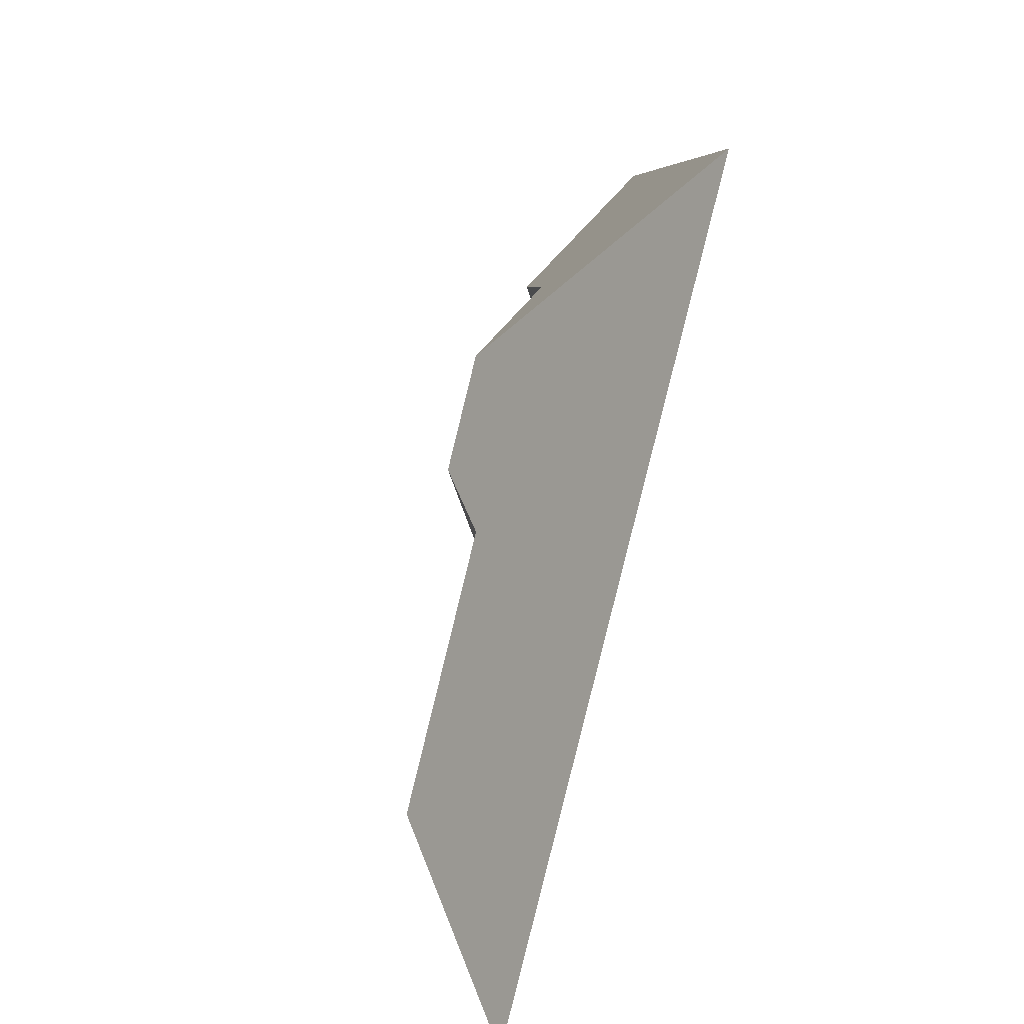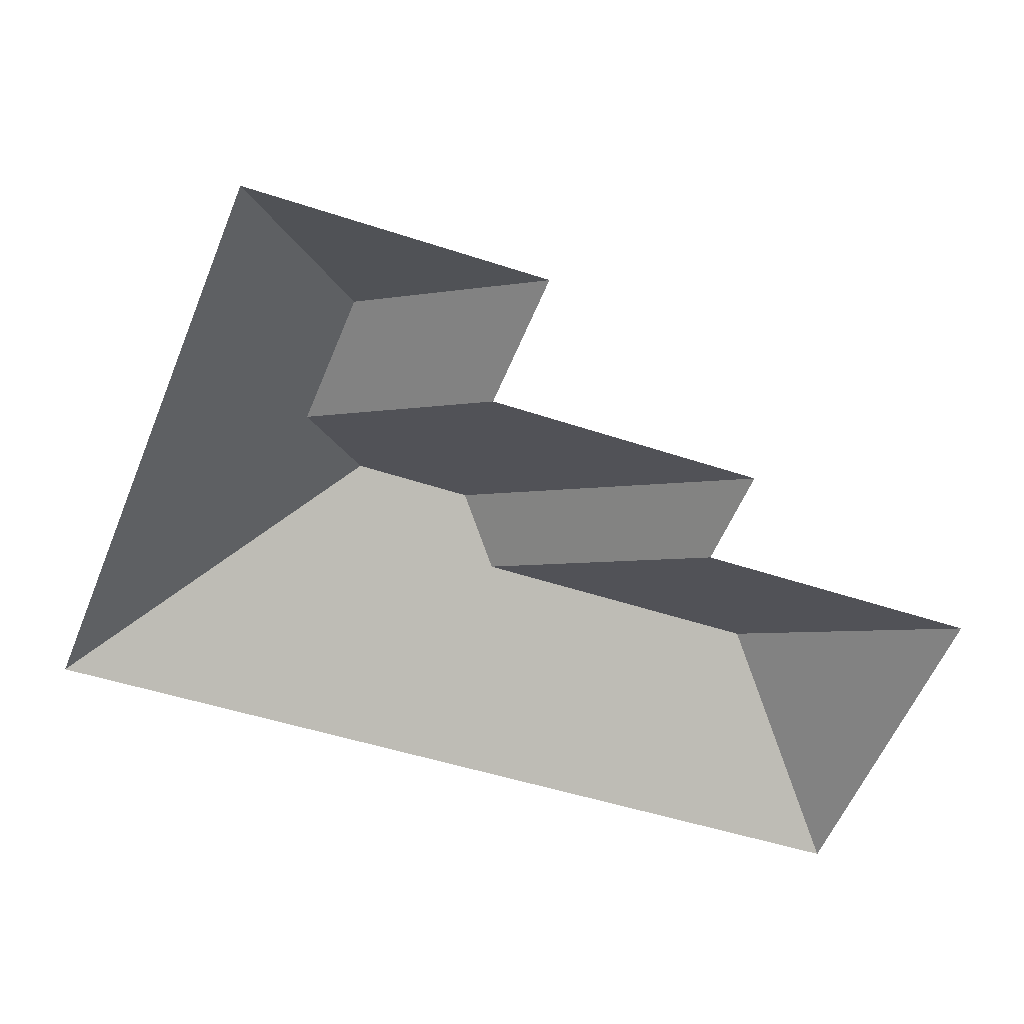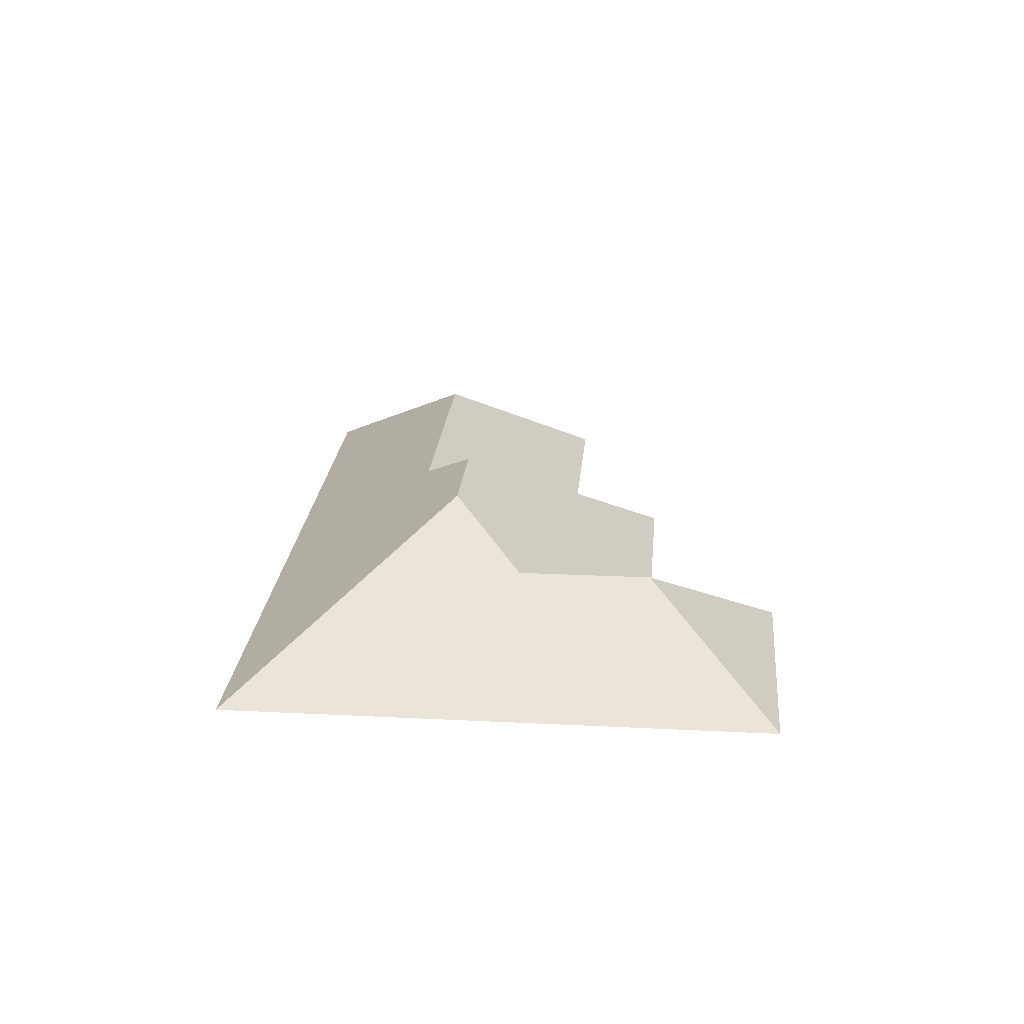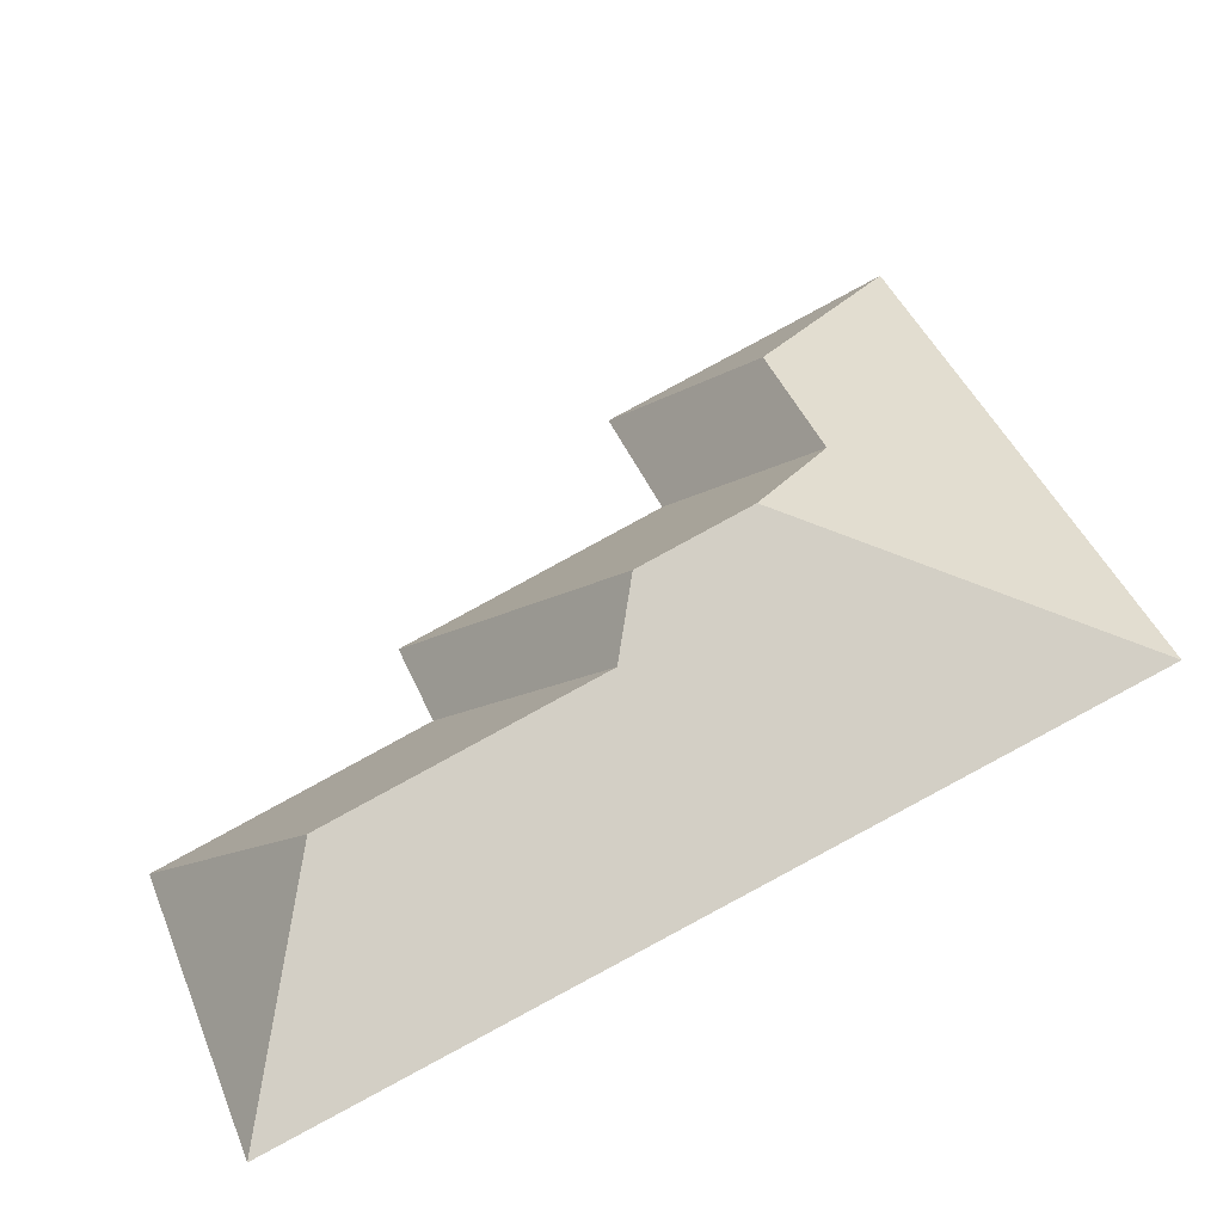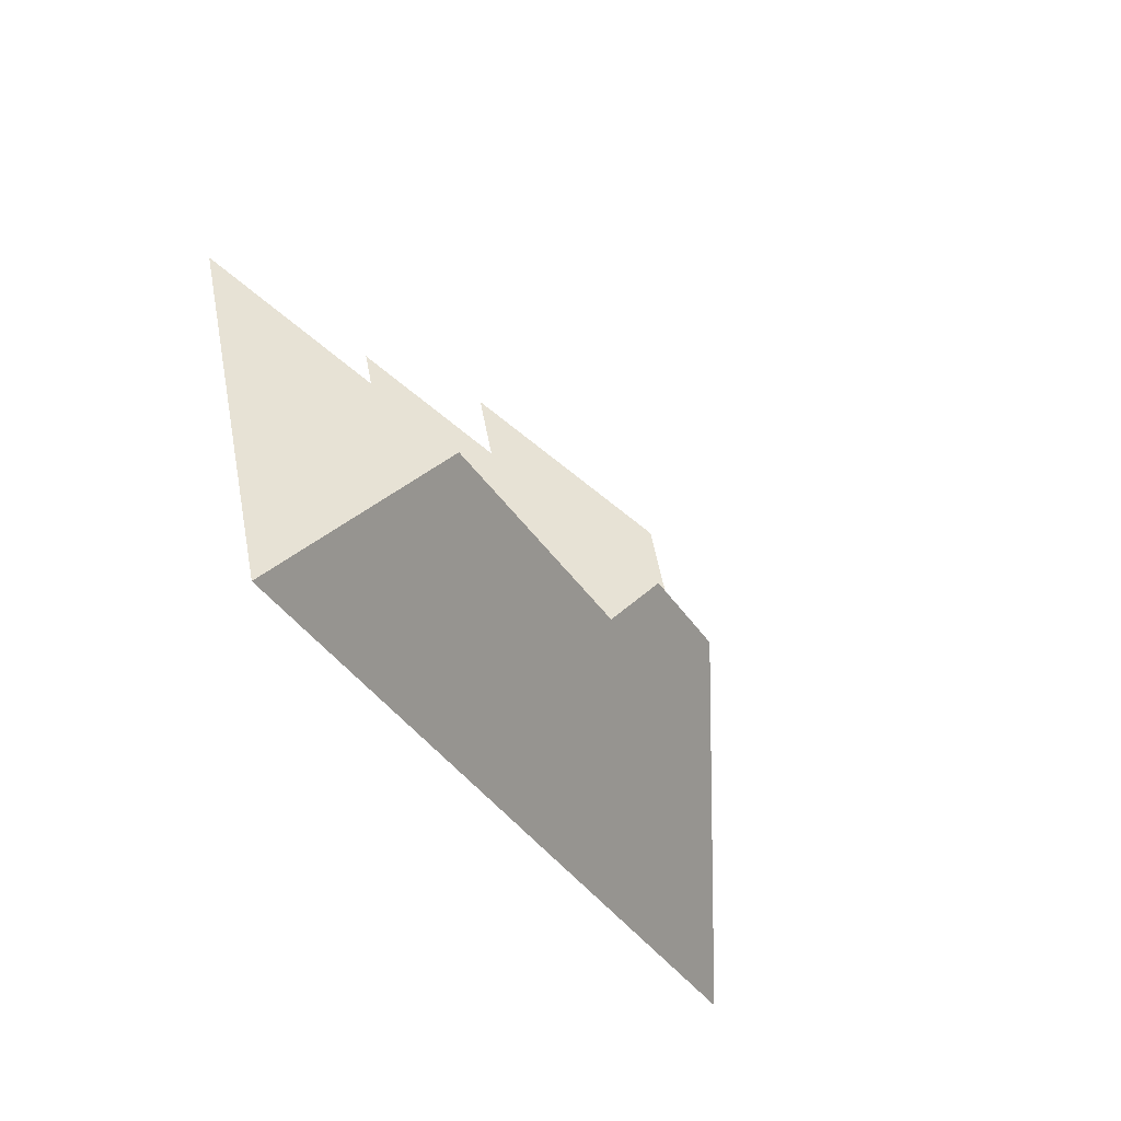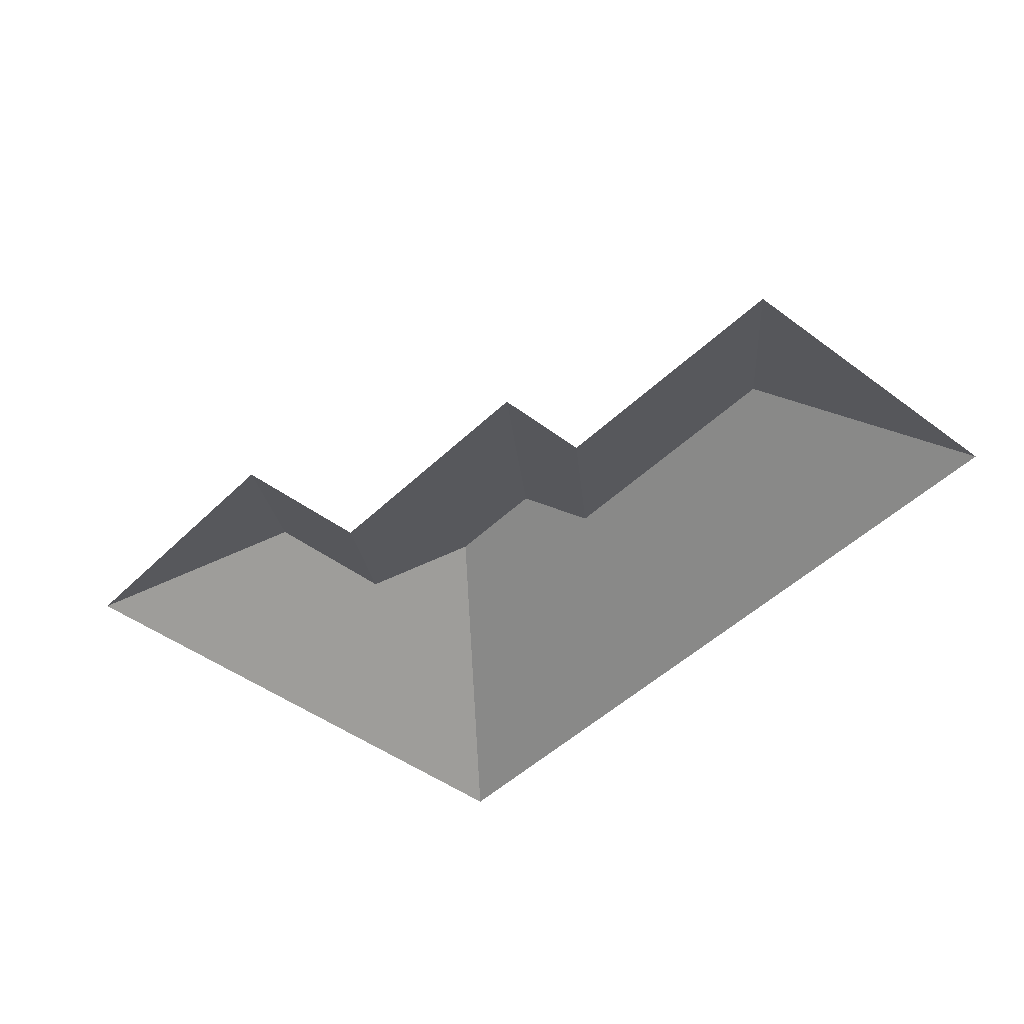
<metadata>
{"format":"obj","ext":"obj","renderer":"f3d","projection":"perspective","resolution":1024,"background":"white","views":[{"elev":-63.8,"azim":-105.0,"up":"+Z"},{"elev":37.2,"azim":-3.2,"up":"+Z"},{"elev":22.5,"azim":-63.6,"up":"+Y"},{"elev":-42.6,"azim":-161.1,"up":"+Z"},{"elev":-57.5,"azim":118.6,"up":"+Z"},{"elev":-44.8,"azim":70.0,"up":"+Y"}]}
</metadata>
<code>
o BK39_500_018031_0054_roof
v 117.6 75 -18.83
v 240 75 -66.48
v 159.2 120.6 -102.7
v 216.7 75 -125.6
v 330.5 75 -170.7
v 313.3 75 -213.8
v 431.7 75 -260.6
v 135.9 120.5 -162.1
v 158 145 -207.8
v 206.4 144.9 -226.8
v 218.1 128.5 -257.3
v 337.5 128.3 -304.2
v 21.54 75 -265.6
v 376.1 75 -403.6
v 117.6 0 -18.83
v 240 0 -66.48
v 216.7 0 -125.6
v 330.5 0 -170.7
v 313.3 0 -213.8
v 431.7 0 -260.6
v 376.1 0 -403.6
v 21.54 0 -265.6
f 13 1 3 8 9
f 1 2 3
f 2 4 8 3
f 4 5 10 9 8
f 5 6 11 10
f 11 12 7 6
f 7 14 12
f 13 9 10 11 12 14

</code>
